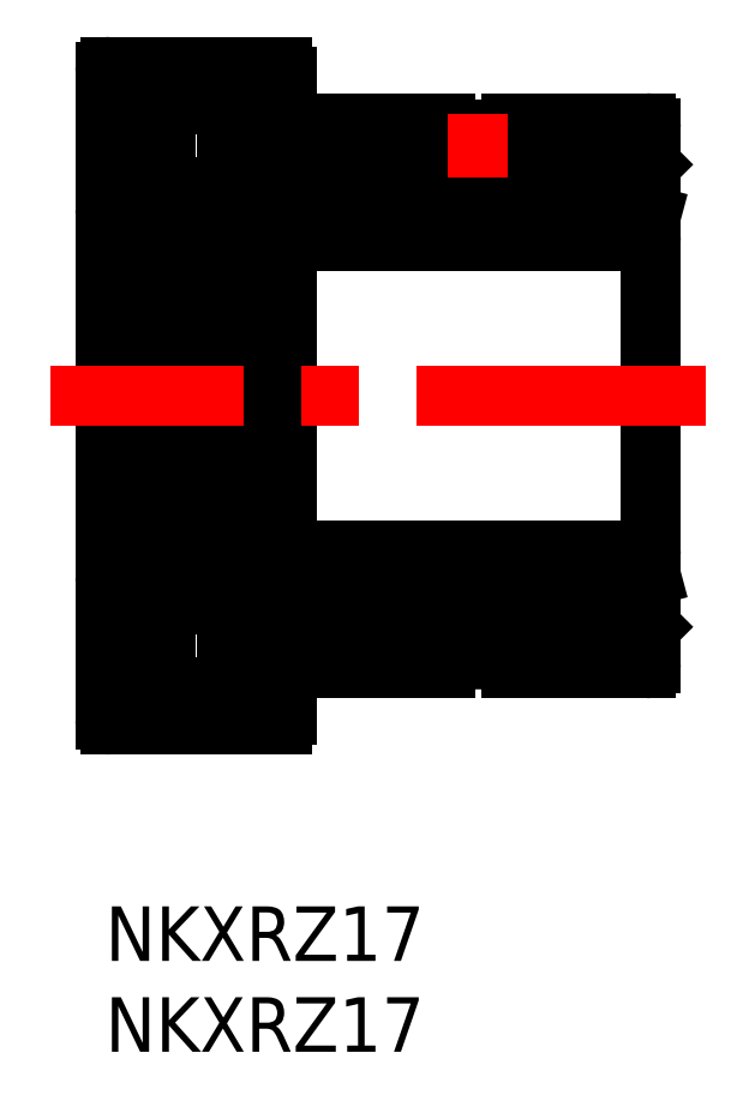
<metadata>
{"format":"dxf","ext":"dxf","renderer":"ezdxf+matplotlib","layout":"modelspace","background":"white","min_lineweight":24,"dpi":150}
</metadata>
<code>
0
SECTION
2
ENTITIES
0
INSERT
8
MSM_CONTINUOUS
2
*U2
10
0
20
0
30
0
0
INSERT
8
MSM_CONTINUOUS
2
*U3
10
0
20
0
30
0
0
ARC
8
MSM_CONTINUOUS
10
3.634
20
26.13
30
0
40
0.3
50
180
51
270
0
ARC
8
MSM_CONTINUOUS
10
3.634
20
30.06
30
0
40
0.3
50
90
51
180
0
ARC
8
MSM_CONTINUOUS
10
6.367
20
26.13
30
0
40
0.3
50
270
51
0
0
ARC
8
MSM_CONTINUOUS
10
6.367
20
30.06
30
0
40
0.3
50
0
51
90
0
LINE
8
MSM_CONTINUOUS
10
3.634
20
25.83
30
0
11
3.7
21
25.83
31
0
0
LINE
8
MSM_CONTINUOUS
10
6.3
20
25.83
30
0
11
6.367
21
25.83
31
0
0
LINE
8
MSM_CONTINUOUS
10
6.367
20
30.36
30
0
11
6.3
21
30.36
31
0
0
LINE
8
MSM_CONTINUOUS
10
3.7
20
30.36
30
0
11
3.634
21
30.36
31
0
0
LINE
8
MSM_CONTINUOUS
10
1.42e-14
20
43.45
30
0
11
0.75
21
43.45
31
0
0
ARC
8
MSM_CONTINUOUS
10
0.3
20
45.9
30
0
40
0.3
50
90
51
180
0
LINE
8
MSM_CONTINUOUS
10
0.3
20
46.2
30
0
11
9.7
21
46.2
31
0
0
LINE
8
MSM_CONTINUOUS
10
9.7
20
46.2
30
0
11
9.7
21
45.65
31
0
0
LINE
8
MSM_CONTINUOUS
10
0.55
20
45.65
30
0
11
10
21
45.65
31
0
0
LINE
8
MSM_CONTINUOUS
10
0.55
20
45.65
30
0
11
0.55
21
43.45
31
0
0
LINE
8
MSM_CONTINUOUS
10
0
20
10.3
30
0
11
1.42e-14
21
45.9
31
0
0
LINE
8
MSM_CONTINUOUS
10
3.7
20
45.15
30
0
11
6.3
21
45.15
31
0
0
LINE
8
MSM_CONTINUOUS
10
3.7
20
38.6
30
0
11
6.3
21
38.6
31
0
0
LINE
8
MSM_CONTINUOUS
10
6.3
20
39.61
30
0
11
6.3
21
16.59
31
0
0
LINE
8
MSM_CONTINUOUS
10
3.7
20
16.59
30
0
11
3.7
21
39.61
31
0
0
LINE
8
MSM_CONTINUOUS
10
6.367
20
44.14
30
0
11
3.634
21
44.14
31
0
0
LINE
8
MSM_CONTINUOUS
10
6.3
20
45.15
30
0
11
6.3
21
44.14
31
0
0
LINE
8
MSM_CONTINUOUS
10
3.7
20
44.14
30
0
11
3.7
21
45.15
31
0
0
ARC
8
MSM_CONTINUOUS
10
6.367
20
43.84
30
0
40
0.3
50
0
51
90
0
ARC
8
MSM_CONTINUOUS
10
6.367
20
39.91
30
0
40
0.3
50
270
51
0
0
LINE
8
MSM_CONTINUOUS
10
6.367
20
39.61
30
0
11
3.634
21
39.61
31
0
0
ARC
8
MSM_CONTINUOUS
10
3.634
20
39.91
30
0
40
0.3
50
180
51
270
0
ARC
8
MSM_CONTINUOUS
10
3.634
20
43.84
30
0
40
0.3
50
90
51
180
0
ARC
8
MSM_CONTINUOUS
10
28.1
20
40.8
30
0
40
0.3
50
0
51
90
0
ARC
8
MSM_CONTINUOUS
10
28.1
20
38.4
30
0
40
0.3
50
270
51
0
0
ARC
8
MSM_CONTINUOUS
10
11.9
20
38.4
30
0
40
0.3
50
180
51
270
0
ARC
8
MSM_CONTINUOUS
10
11.9
20
40.8
30
0
40
0.3
50
90
51
180
0
LINE
8
MSM_CONTINUOUS
10
28.4
20
40.35
30
0
11
29.68
21
40.35
31
0
0
LINE
8
MSM_CONTINUOUS
10
10.32
20
40.35
30
0
11
11.6
21
40.35
31
0
0
LINE
8
MSM_CONTINUOUS
10
10.32
20
38.85
30
0
11
11.6
21
38.85
31
0
0
LINE
8
MSM_CONTINUOUS
10
28.4
20
38.85
30
0
11
29.68
21
38.85
31
0
0
LINE
8
MSM_CONTINUOUS
10
10.32
20
17.35
30
0
11
10.32
21
18.1
31
0
0
LINE
8
MSM_CONTINUOUS
10
29.68
20
40.5
30
0
11
29.68
21
38.1
31
0
0
LINE
8
MSM_CONTINUOUS
10
10.32
20
38.85
30
0
11
10.32
21
40.35
31
0
0
LINE
8
MSM_CONTINUOUS
10
21.4
20
42.72
30
0
11
21.4
21
41.1
31
0
0
LINE
8
MSM_CONTINUOUS
10
19.6
20
41.1
30
0
11
19.6
21
42.72
31
0
0
LINE
8
MSM_CONTINUOUS
10
29.68
20
40.5
30
0
11
30
21
40.82
31
0
0
LINE
8
MSM_CONTINUOUS
10
28.4
20
40.5
30
0
11
29.68
21
40.5
31
0
0
LINE
8
MSM_CONTINUOUS
10
28.4
20
38.4
30
0
11
28.4
21
41.1
31
0
0
LINE
8
MSM_CONTINUOUS
10
22.3
20
43.1
30
0
11
29.7
21
43.1
31
0
0
ARC
8
MSM_CONTINUOUS
10
29.7
20
42.8
30
0
40
0.3
50
0
51
90
0
LINE
8
MSM_CONTINUOUS
10
30
20
42.8
30
0
11
30
21
13.4
31
0
0
LINE
8
MSM_CONTINUOUS
10
10
20
43.1
30
0
11
18.7
21
43.1
31
0
0
LINE
8
MSM_CONTINUOUS
10
10
20
40.5
30
0
11
11.6
21
40.5
31
0
0
LINE
8
MSM_CONTINUOUS
10
6.667
20
38.6
30
0
11
10
21
38.6
31
0
0
LINE
8
MSM_CONTINUOUS
10
10
20
38.6
30
0
11
10
21
17.6
31
0
0
LINE
8
MSM_CONTINUOUS
10
6.667
20
17.6
30
0
11
6.667
21
38.6
31
0
0
LINE
8
MSM_CONTINUOUS
10
10
20
40.5
30
0
11
10
21
38.6
31
0
0
LINE
8
MSM_CONTINUOUS
10
11.6
20
41.1
30
0
11
11.6
21
38.4
31
0
0
LINE
8
MSM_CONTINUOUS
10
6.667
20
38.6
30
0
11
6.667
21
45.65
31
0
0
LINE
8
MSM_CONTINUOUS
10
10
20
45.65
30
0
11
10
21
43.1
31
0
0
LINE
8
MSM_CONTINUOUS
10
0.75
20
43.45
30
0
11
0.75
21
45.15
31
0
0
LINE
8
MSM_CONTINUOUS
10
0.75
20
45.15
30
0
11
3.034
21
45.15
31
0
0
ARC
8
MSM_CONTINUOUS
10
3.034
20
44.85
30
0
40
0.3
50
0
51
90
0
ARC
8
MSM_CONTINUOUS
10
3.034
20
38.4
30
0
40
0.3
50
270
51
0
0
LINE
8
MSM_CONTINUOUS
10
0.3
20
38.1
30
0
11
3.034
21
38.1
31
0
0
ARC
8
MSM_CONTINUOUS
10
0.3
20
38.4
30
0
40
0.3
50
180
51
270
0
LINE
8
MSM_CONTINUOUS
10
3.333
20
44.85
30
0
11
3.333
21
11.35
31
0
0
LINE
8
MSM_CONTINUOUS
10
3.034
20
38.1
30
0
11
3.034
21
18.1
31
0
0
LINE
8
MSM_CONTINUOUS
10
0.3
20
18.1
30
0
11
0.3
21
38.1
31
0
0
LINE
8
MSM_CENTER
10
33
20
28.1
30
0
11
-3
21
28.1
31
0
0
ARC
8
MSM_CONTINUOUS
10
20.5
20
46.1
30
0
40
3.5
50
239
51
301
0
LINE
8
MSM_CONTINUOUS
10
11.6
20
41.1
30
0
11
28.4
21
41.1
31
0
0
LINE
8
MSM_CENTER
10
20.5
20
43.6
30
0
11
20.5
21
40.1
31
0
0
LINE
8
MSM_CONTINUOUS
10
1.42e-14
20
12.75
30
0
11
0.75
21
12.75
31
0
0
ARC
8
MSM_CONTINUOUS
10
0.3
20
10.3
30
0
40
0.3
50
180
51
270
0
LINE
8
MSM_CONTINUOUS
10
0.3
20
10
30
0
11
9.7
21
10
31
0
0
LINE
8
MSM_CONTINUOUS
10
9.7
20
10
30
0
11
9.7
21
10.55
31
0
0
LINE
8
MSM_CONTINUOUS
10
0.55
20
10.55
30
0
11
10
21
10.55
31
0
0
LINE
8
MSM_CONTINUOUS
10
0.55
20
10.55
30
0
11
0.55
21
12.75
31
0
0
LINE
8
MSM_CONTINUOUS
10
3.7
20
11.05
30
0
11
6.3
21
11.05
31
0
0
LINE
8
MSM_CONTINUOUS
10
3.7
20
17.6
30
0
11
6.3
21
17.6
31
0
0
LINE
8
MSM_CONTINUOUS
10
6.367
20
12.06
30
0
11
3.634
21
12.06
31
0
0
LINE
8
MSM_CONTINUOUS
10
6.3
20
11.05
30
0
11
6.3
21
12.06
31
0
0
LINE
8
MSM_CONTINUOUS
10
3.7
20
12.06
30
0
11
3.7
21
11.05
31
0
0
ARC
8
MSM_CONTINUOUS
10
6.367
20
12.36
30
0
40
0.3
50
270
51
0
0
ARC
8
MSM_CONTINUOUS
10
6.367
20
16.29
30
0
40
0.3
50
0
51
90
0
LINE
8
MSM_CONTINUOUS
10
6.367
20
16.59
30
0
11
3.634
21
16.59
31
0
0
ARC
8
MSM_CONTINUOUS
10
3.634
20
16.29
30
0
40
0.3
50
90
51
180
0
ARC
8
MSM_CONTINUOUS
10
3.634
20
12.36
30
0
40
0.3
50
180
51
270
0
ARC
8
MSM_CONTINUOUS
10
28.1
20
15.4
30
0
40
0.3
50
270
51
0
0
ARC
8
MSM_CONTINUOUS
10
28.1
20
17.8
30
0
40
0.3
50
0
51
90
0
ARC
8
MSM_CONTINUOUS
10
11.9
20
17.8
30
0
40
0.3
50
90
51
180
0
ARC
8
MSM_CONTINUOUS
10
11.9
20
15.4
30
0
40
0.3
50
180
51
270
0
LINE
8
MSM_CONTINUOUS
10
28.4
20
15.85
30
0
11
29.68
21
15.85
31
0
0
LINE
8
MSM_CONTINUOUS
10
10.32
20
15.85
30
0
11
11.6
21
15.85
31
0
0
LINE
8
MSM_CONTINUOUS
10
10.32
20
17.35
30
0
11
11.6
21
17.35
31
0
0
LINE
8
MSM_CONTINUOUS
10
28.4
20
17.35
30
0
11
29.68
21
17.35
31
0
0
LINE
8
MSM_CONTINUOUS
10
10.32
20
17.35
30
0
11
10.32
21
15.85
31
0
0
LINE
8
MSM_CONTINUOUS
10
29.68
20
15.7
30
0
11
30
21
15.38
31
0
0
LINE
8
MSM_CONTINUOUS
10
28.4
20
15.7
30
0
11
29.68
21
15.7
31
0
0
LINE
8
MSM_CONTINUOUS
10
28.4
20
17.8
30
0
11
28.4
21
15.1
31
0
0
ARC
8
MSM_CONTINUOUS
10
29.7
20
13.4
30
0
40
0.3
50
270
51
0
0
LINE
8
MSM_CONTINUOUS
10
10
20
15.7
30
0
11
11.6
21
15.7
31
0
0
LINE
8
MSM_CONTINUOUS
10
6.667
20
17.6
30
0
11
10
21
17.6
31
0
0
LINE
8
MSM_CONTINUOUS
10
10
20
15.7
30
0
11
10
21
17.6
31
0
0
LINE
8
MSM_CONTINUOUS
10
11.6
20
15.1
30
0
11
11.6
21
17.8
31
0
0
LINE
8
MSM_CONTINUOUS
10
6.667
20
17.6
30
0
11
6.667
21
10.55
31
0
0
LINE
8
MSM_CONTINUOUS
10
10
20
10.55
30
0
11
10
21
13.1
31
0
0
LINE
8
MSM_CONTINUOUS
10
0.75
20
12.75
30
0
11
0.75
21
11.05
31
0
0
LINE
8
MSM_CONTINUOUS
10
0.75
20
11.05
30
0
11
3.034
21
11.05
31
0
0
ARC
8
MSM_CONTINUOUS
10
3.034
20
11.35
30
0
40
0.3
50
270
51
0
0
ARC
8
MSM_CONTINUOUS
10
3.034
20
17.8
30
0
40
0.3
50
0
51
90
0
LINE
8
MSM_CONTINUOUS
10
0.3
20
18.1
30
0
11
3.034
21
18.1
31
0
0
ARC
8
MSM_CONTINUOUS
10
0.3
20
17.8
30
0
40
0.3
50
90
51
180
0
ARC
8
MSM_CONTINUOUS
10
20.5
20
10.1
30
0
40
3.5
50
59
51
121
0
LINE
8
MSM_CONTINUOUS
10
22.3
20
13.1
30
0
11
29.7
21
13.1
31
0
0
LINE
8
MSM_CONTINUOUS
10
10
20
13.1
30
0
11
18.7
21
13.1
31
0
0
LINE
8
MSM_CONTINUOUS
10
11.6
20
15.1
30
0
11
28.4
21
15.1
31
0
0
ARC
8
MSM_CONTINUOUS
10
29.7
20
36.9
30
0
40
0.3
50
270
51
0
0
LINE
8
MSM_CONTINUOUS
10
29.7
20
36.6
30
0
11
10.3
21
36.6
31
0
0
ARC
8
MSM_CONTINUOUS
10
10.3
20
36.9
30
0
40
0.3
50
180
51
270
0
LINE
8
MSM_CONTINUOUS
10
10
20
38.02
30
0
11
10.3
21
38.1
31
0
0
LINE
8
MSM_CONTINUOUS
10
10.3
20
38.1
30
0
11
29.7
21
38.1
31
0
0
LINE
8
MSM_CONTINUOUS
10
29.7
20
38.1
30
0
11
30
21
38.02
31
0
0
ARC
8
MSM_CONTINUOUS
10
29.7
20
19.3
30
0
40
0.3
50
0
51
90
0
LINE
8
MSM_CONTINUOUS
10
29.7
20
19.6
30
0
11
10.3
21
19.6
31
0
0
ARC
8
MSM_CONTINUOUS
10
10.3
20
19.3
30
0
40
0.3
50
90
51
180
0
LINE
8
MSM_CONTINUOUS
10
10
20
18.18
30
0
11
10.3
21
18.1
31
0
0
LINE
8
MSM_CONTINUOUS
10
10.3
20
18.1
30
0
11
29.7
21
18.1
31
0
0
LINE
8
MSM_CONTINUOUS
10
29.7
20
18.1
30
0
11
30
21
18.18
31
0
0
LINE
8
MSM_CONTINUOUS
10
29.68
20
18.1
30
0
11
29.68
21
15.7
31
0
0
LINE
8
MSM_CONTINUOUS
10
10.32
20
38.1
30
0
11
10.32
21
38.85
31
0
0
ENDSEC
0
EOF

</code>
